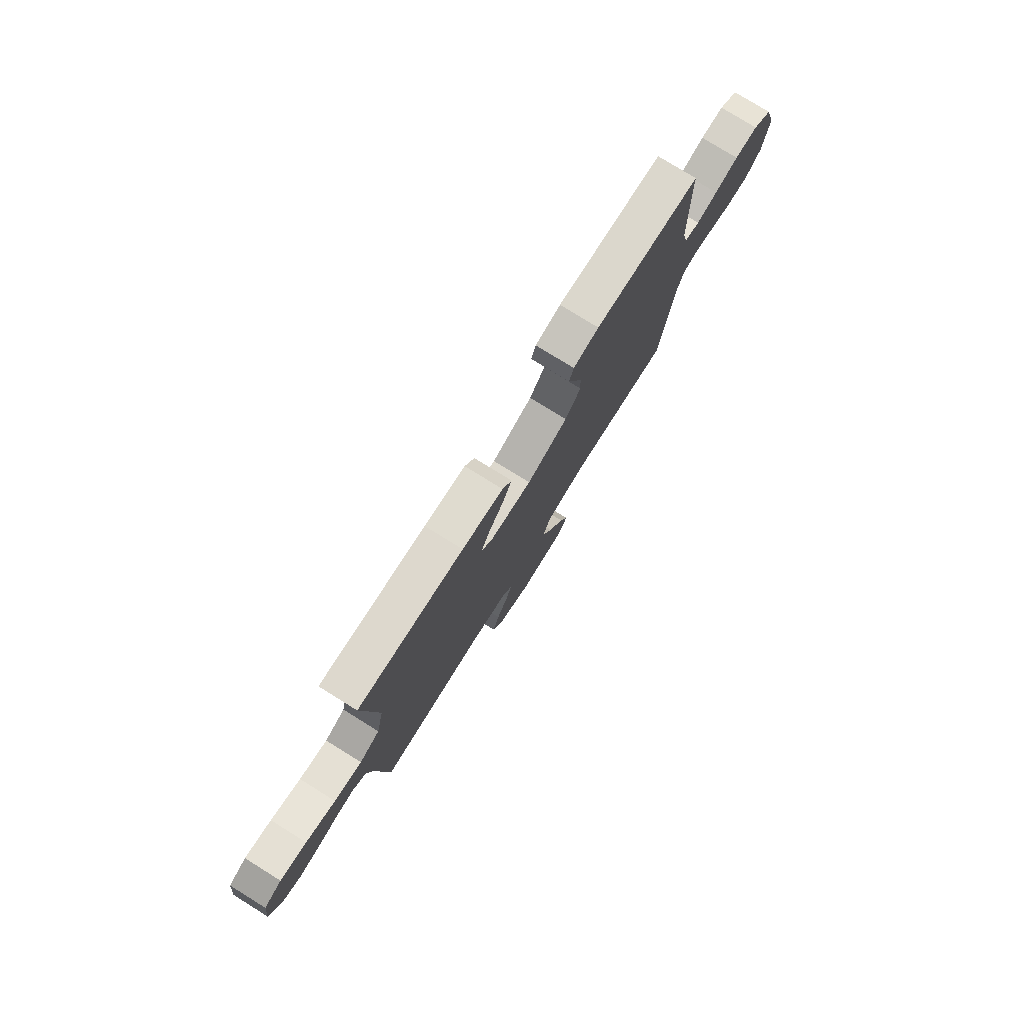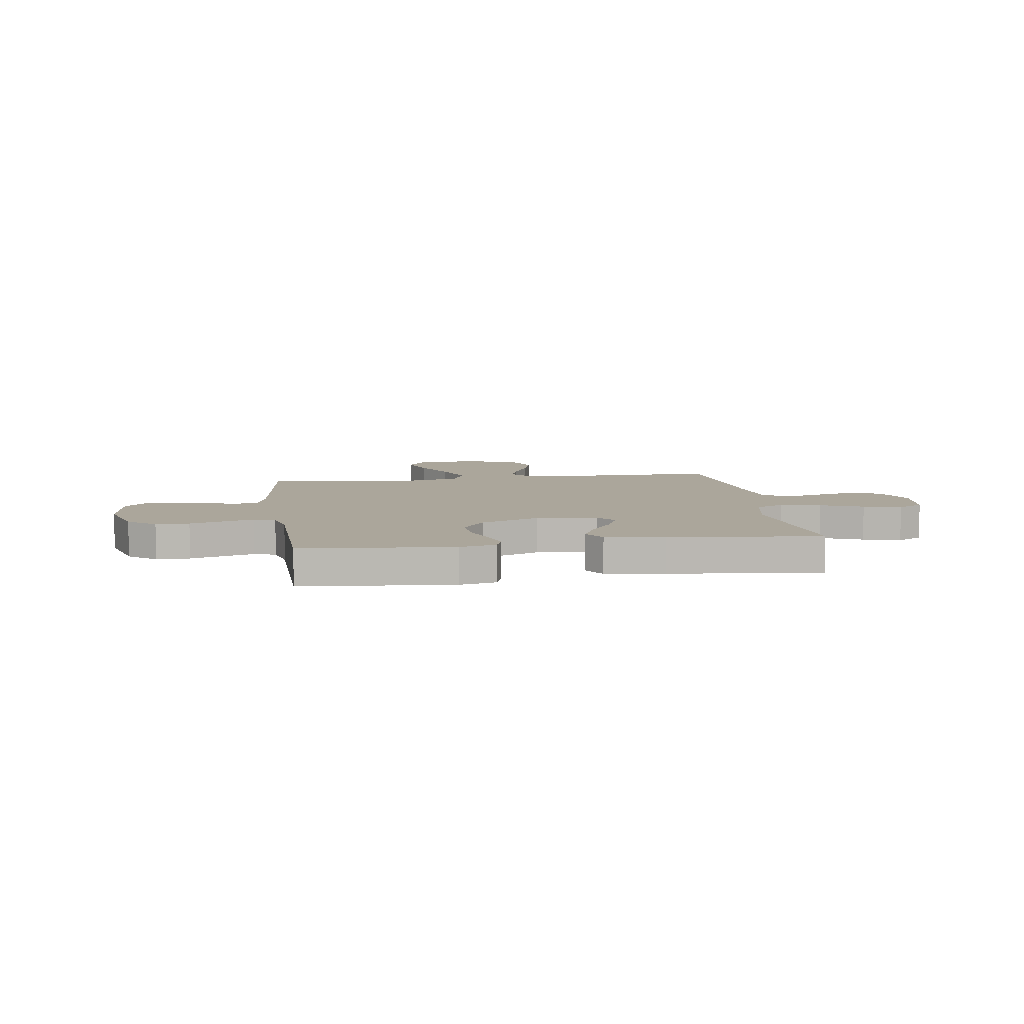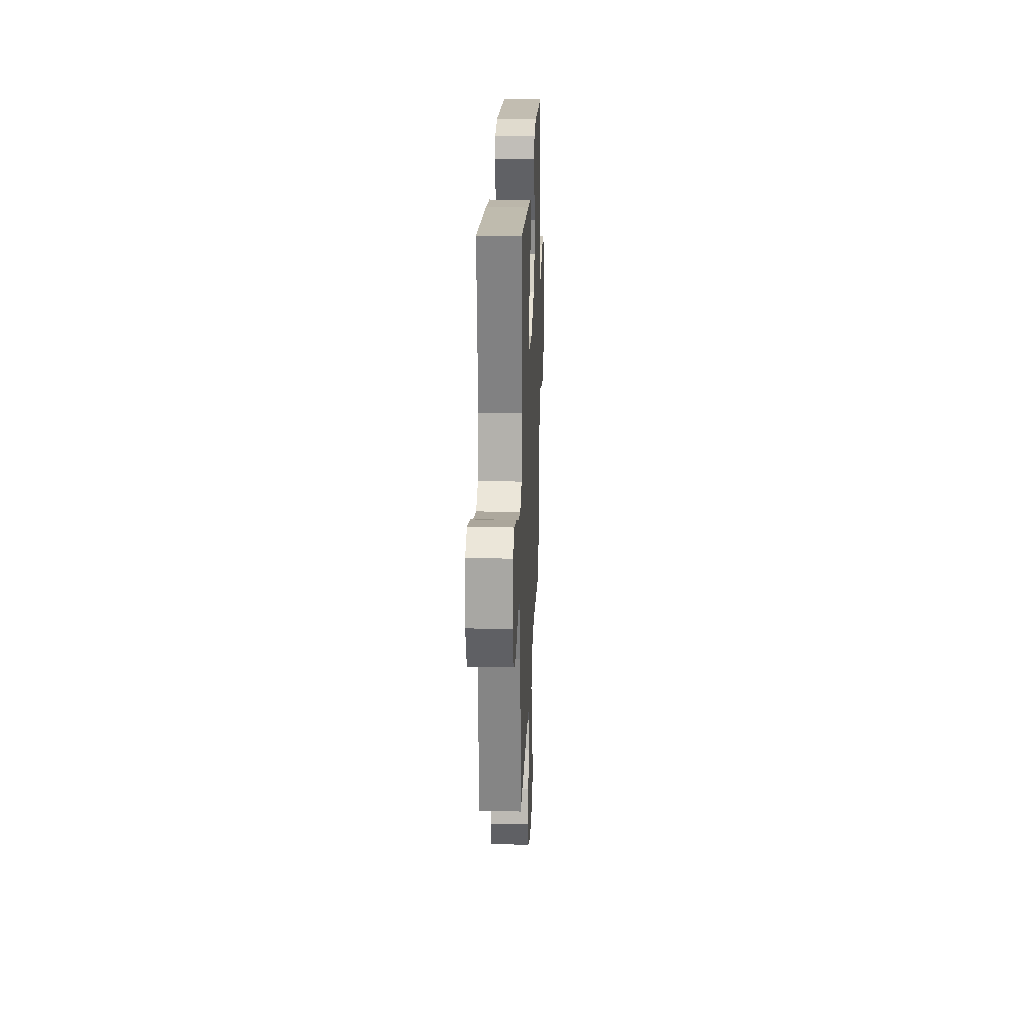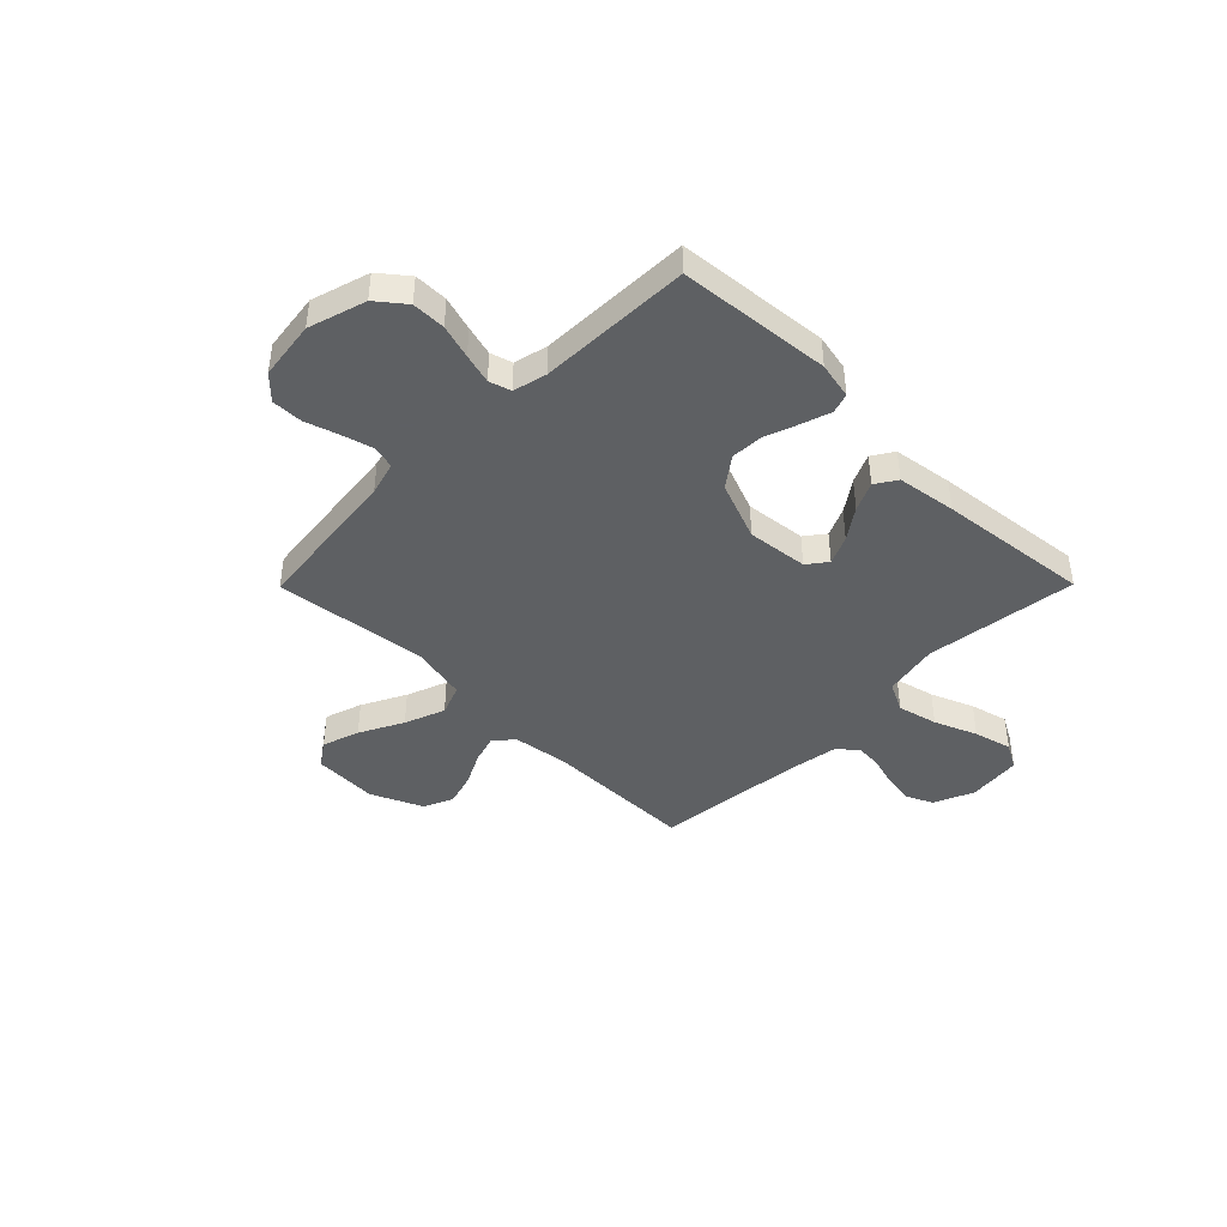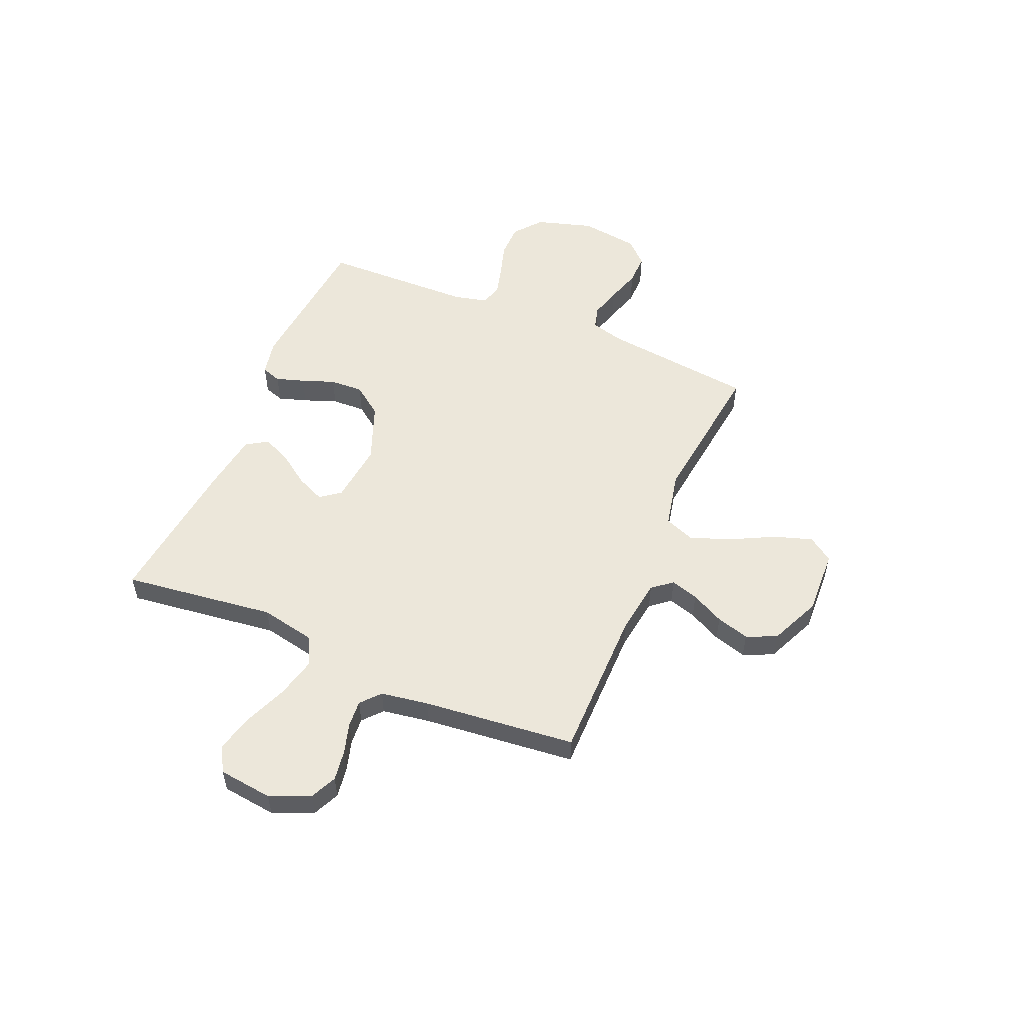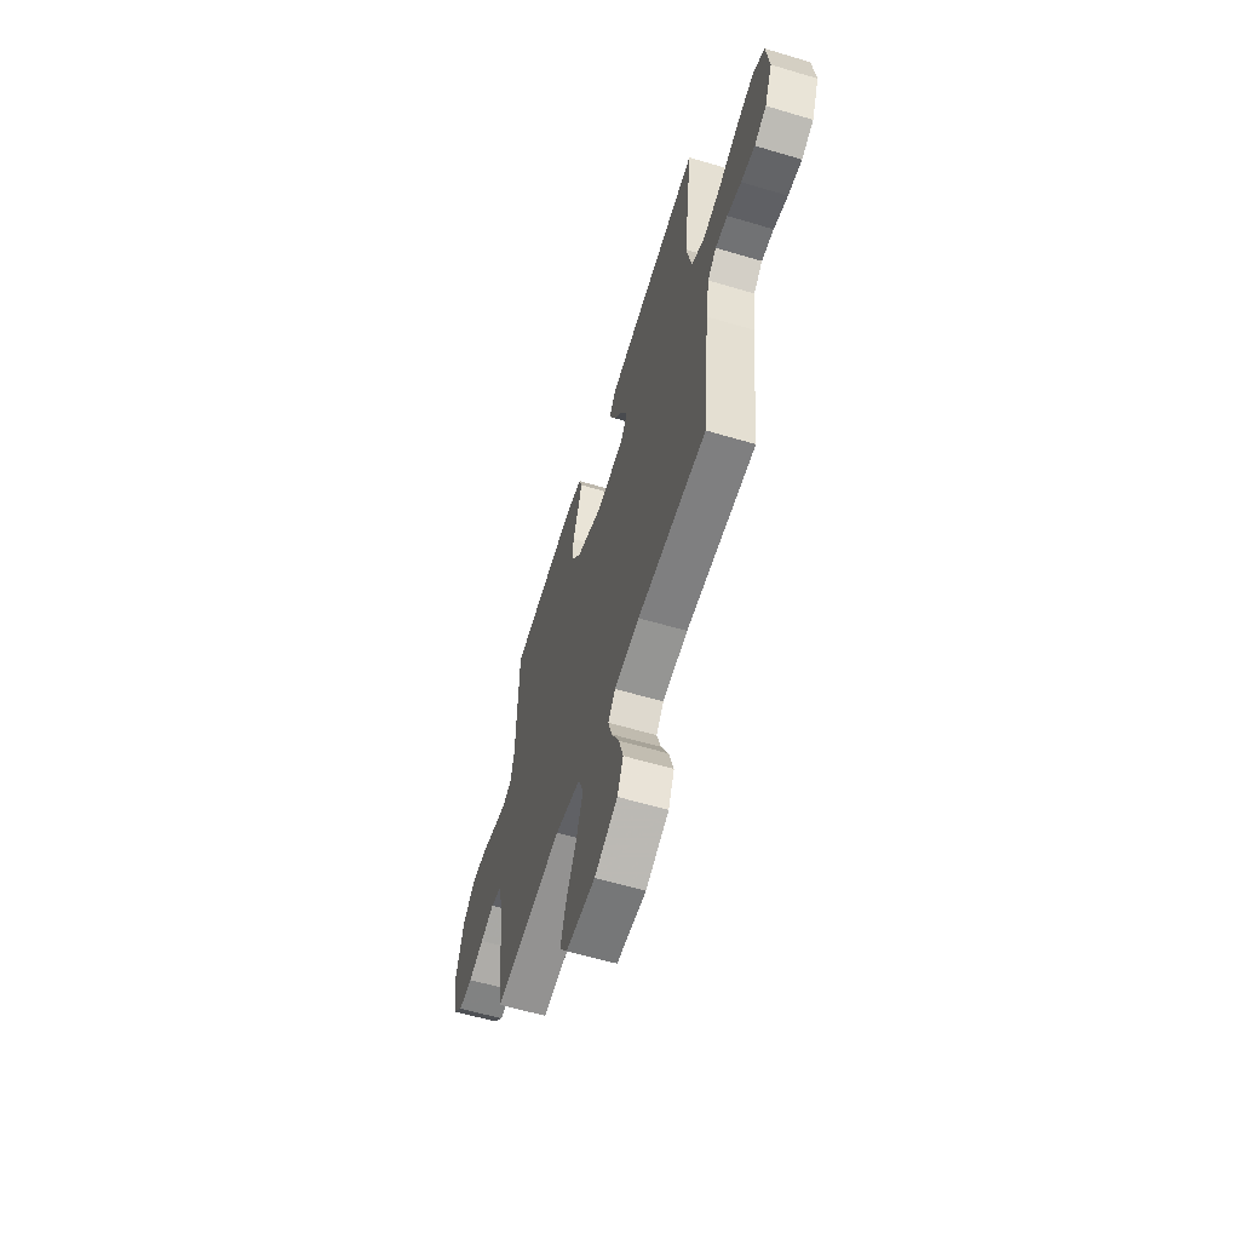
<metadata>
{"format":"obj","ext":"obj","renderer":"f3d","projection":"perspective","resolution":1024,"background":"white","views":[{"elev":78.2,"azim":121.8,"up":"+Z"},{"elev":8.0,"azim":-8.4,"up":"+Y"},{"elev":22.1,"azim":92.3,"up":"+Z"},{"elev":-42.7,"azim":-44.7,"up":"+Y"},{"elev":53.6,"azim":113.1,"up":"+Y"},{"elev":-59.7,"azim":73.0,"up":"+Z"}]}
</metadata>
<code>
v -0.5 0.07 -0.5
v -0.535 0.07 -0.2
v -0.553 0.07 -0.134
v -0.598 0.07 -0.122
v -0.659 0.07 -0.139
v -0.726 0.07 -0.16
v -0.787 0.07 -0.161
v -0.831 0.07 -0.116
v -0.847 0.07 0
v -0.813 0.07 0.113
v -0.758 0.07 0.157
v -0.692 0.07 0.157
v -0.625 0.07 0.137
v -0.566 0.07 0.121
v -0.523 0.07 0.134
v -0.507 0.07 0.2
v -0.5 0.07 0.5
v -0.2 0.07 0.527
v -0.128 0.07 0.512
v -0.115 0.07 0.473
v -0.133 0.07 0.417
v -0.157 0.07 0.352
v -0.16 0.07 0.286
v -0.116 0.07 0.227
v 0 0.07 0.182
v 0.12 0.07 0.195
v 0.15 0.07 0.234
v 0.125 0.07 0.29
v 0.082 0.07 0.351
v 0.056 0.07 0.408
v 0.083 0.07 0.45
v 0.2 0.07 0.467
v 0.5 0.07 0.5
v 0.462 0.07 0.2
v 0.484 0.07 0.092
v 0.542 0.07 0.063
v 0.621 0.07 0.082
v 0.705 0.07 0.116
v 0.78 0.07 0.135
v 0.831 0.07 0.107
v 0.844 0.07 0
v 0.81 0.07 -0.079
v 0.758 0.07 -0.103
v 0.698 0.07 -0.094
v 0.637 0.07 -0.076
v 0.584 0.07 -0.072
v 0.546 0.07 -0.105
v 0.531 0.07 -0.2
v 0.5 0.07 -0.5
v 0.2 0.07 -0.5
v 0.09 0.07 -0.515
v 0.058 0.07 -0.554
v 0.075 0.07 -0.609
v 0.108 0.07 -0.674
v 0.127 0.07 -0.739
v 0.101 0.07 -0.798
v 0 0.07 -0.843
v -0.129 0.07 -0.837
v -0.163 0.07 -0.788
v -0.139 0.07 -0.714
v -0.095 0.07 -0.628
v -0.065 0.07 -0.548
v -0.088 0.07 -0.488
v -0.2 0.07 -0.464
v -0.5 0 -0.5
v -0.535 0 -0.2
v -0.553 0 -0.134
v -0.598 0 -0.122
v -0.659 0 -0.139
v -0.726 0 -0.16
v -0.787 0 -0.161
v -0.831 0 -0.116
v -0.847 0 0
v -0.813 0 0.113
v -0.758 0 0.157
v -0.692 0 0.157
v -0.625 0 0.137
v -0.566 0 0.121
v -0.523 0 0.134
v -0.507 0 0.2
v -0.5 0 0.5
v -0.2 0 0.527
v -0.128 0 0.512
v -0.115 0 0.473
v -0.133 0 0.417
v -0.157 0 0.352
v -0.16 0 0.286
v -0.116 0 0.227
v 0 0 0.182
v 0.12 0 0.195
v 0.15 0 0.234
v 0.125 0 0.29
v 0.082 0 0.351
v 0.056 0 0.408
v 0.083 0 0.45
v 0.2 0 0.467
v 0.5 0 0.5
v 0.462 0 0.2
v 0.484 0 0.092
v 0.542 0 0.063
v 0.621 0 0.082
v 0.705 0 0.116
v 0.78 0 0.135
v 0.831 0 0.107
v 0.844 0 0
v 0.81 0 -0.079
v 0.758 0 -0.103
v 0.698 0 -0.094
v 0.637 0 -0.076
v 0.584 0 -0.072
v 0.546 0 -0.105
v 0.531 0 -0.2
v 0.5 0 -0.5
v 0.2 0 -0.5
v 0.09 0 -0.515
v 0.058 0 -0.554
v 0.075 0 -0.609
v 0.108 0 -0.674
v 0.127 0 -0.739
v 0.101 0 -0.798
v 0 0 -0.843
v -0.129 0 -0.837
v -0.163 0 -0.788
v -0.139 0 -0.714
v -0.095 0 -0.628
v -0.065 0 -0.548
v -0.088 0 -0.488
v -0.2 0 -0.464
f 59 60 61
f 58 59 61
f 57 58 61
f 56 57 61
f 55 56 61
f 54 55 61
f 53 54 61
f 52 53 61 62
f 51 52 62 63
f 48 49 50
f 51 63 64
f 50 51 64
f 48 50 64
f 47 48 64
f 43 44 45
f 42 43 45
f 41 42 45
f 40 41 45
f 39 40 45
f 38 39 45
f 37 38 45
f 36 37 45 46
f 64 1 2
f 47 64 2
f 46 47 2
f 36 46 2
f 35 36 2
f 32 33 34
f 31 32 34
f 30 31 34
f 29 30 34
f 28 29 34
f 20 21 22
f 19 20 22
f 18 19 22
f 17 18 22
f 16 17 22
f 15 16 22 23
f 11 12 13
f 10 11 13
f 9 10 13
f 8 9 13
f 7 8 13
f 6 7 13
f 5 6 13
f 4 5 13 14
f 3 4 14 15
f 27 28 34 35
f 26 27 35
f 35 2 3
f 26 35 3
f 25 26 3
f 24 25 3 15
f 15 23 24
f 125 124 123
f 125 123 122
f 125 122 121
f 125 121 120
f 125 120 119
f 125 119 118
f 125 118 117
f 126 125 117 116
f 127 126 116 115
f 114 113 112
f 128 127 115
f 128 115 114
f 128 114 112
f 128 112 111
f 109 108 107
f 109 107 106
f 109 106 105
f 109 105 104
f 109 104 103
f 109 103 102
f 109 102 101
f 110 109 101 100
f 66 65 128
f 66 128 111
f 66 111 110
f 66 110 100
f 66 100 99
f 98 97 96
f 98 96 95
f 98 95 94
f 98 94 93
f 98 93 92
f 86 85 84
f 86 84 83
f 86 83 82
f 86 82 81
f 86 81 80
f 87 86 80 79
f 77 76 75
f 77 75 74
f 77 74 73
f 77 73 72
f 77 72 71
f 77 71 70
f 77 70 69
f 78 77 69 68
f 79 78 68 67
f 99 98 92 91
f 99 91 90
f 67 66 99
f 67 99 90
f 67 90 89
f 79 67 89 88
f 88 87 79
f 1 65 66 2
f 2 66 67 3
f 3 67 68 4
f 4 68 69 5
f 5 69 70 6
f 6 70 71 7
f 7 71 72 8
f 8 72 73 9
f 9 73 74 10
f 10 74 75 11
f 11 75 76 12
f 12 76 77 13
f 13 77 78 14
f 14 78 79 15
f 15 79 80 16
f 16 80 81 17
f 17 81 82 18
f 18 82 83 19
f 19 83 84 20
f 20 84 85 21
f 21 85 86 22
f 22 86 87 23
f 23 87 88 24
f 24 88 89 25
f 25 89 90 26
f 26 90 91 27
f 27 91 92 28
f 28 92 93 29
f 29 93 94 30
f 30 94 95 31
f 31 95 96 32
f 32 96 97 33
f 33 97 98 34
f 34 98 99 35
f 35 99 100 36
f 36 100 101 37
f 37 101 102 38
f 38 102 103 39
f 39 103 104 40
f 40 104 105 41
f 41 105 106 42
f 42 106 107 43
f 43 107 108 44
f 44 108 109 45
f 45 109 110 46
f 46 110 111 47
f 47 111 112 48
f 48 112 113 49
f 49 113 114 50
f 50 114 115 51
f 51 115 116 52
f 52 116 117 53
f 53 117 118 54
f 54 118 119 55
f 55 119 120 56
f 56 120 121 57
f 57 121 122 58
f 58 122 123 59
f 59 123 124 60
f 60 124 125 61
f 61 125 126 62
f 62 126 127 63
f 63 127 128 64
f 64 128 65 1

</code>
